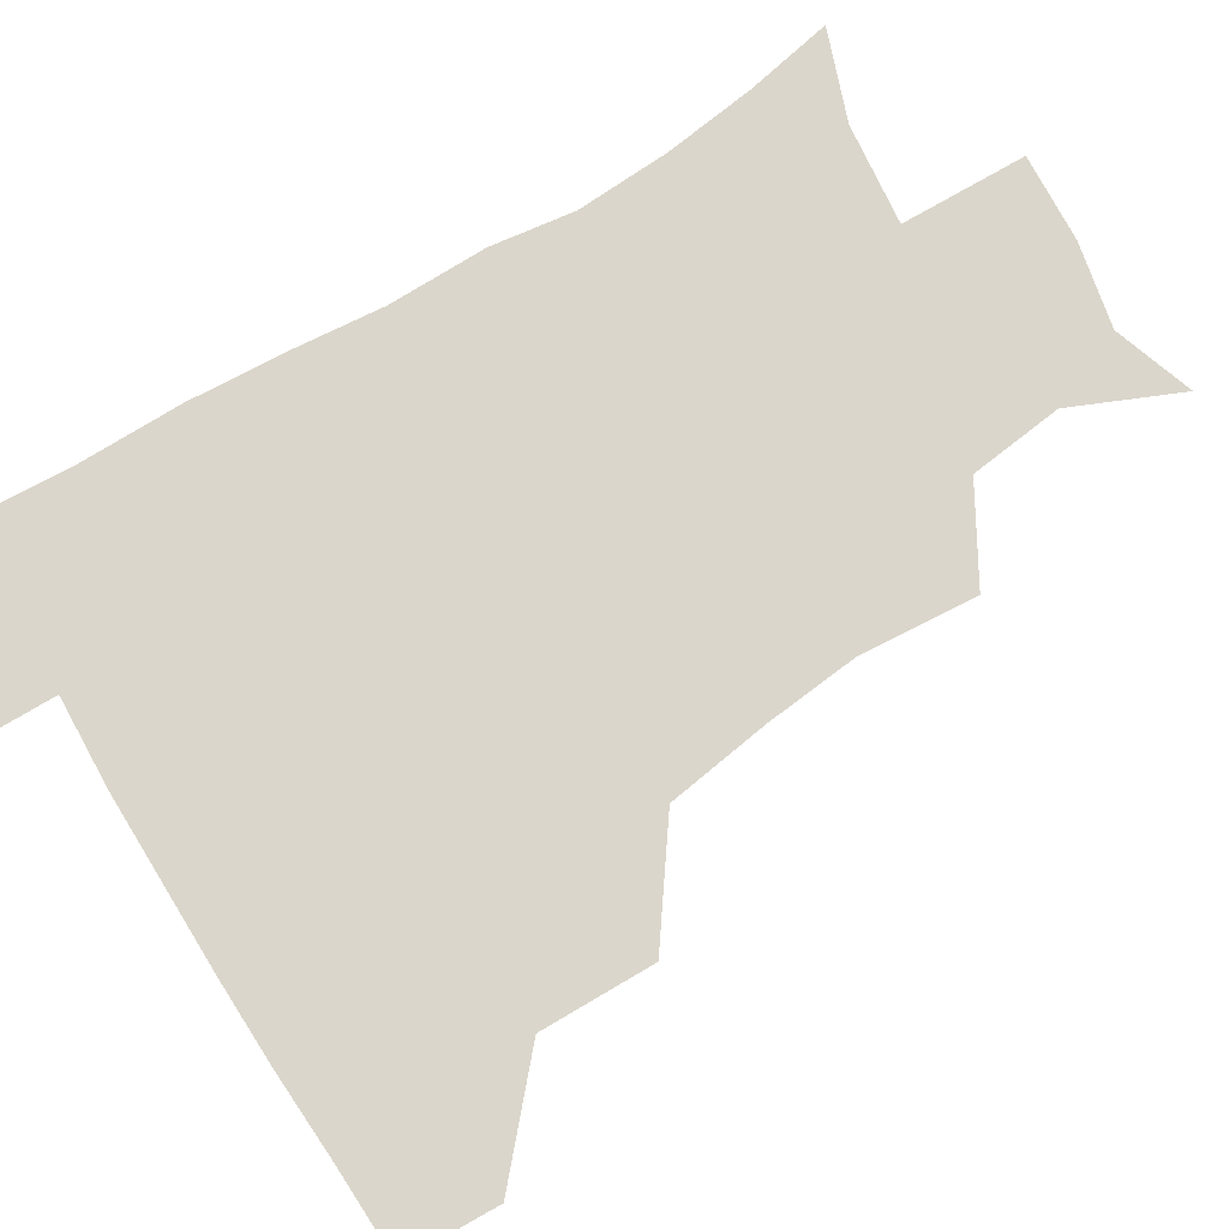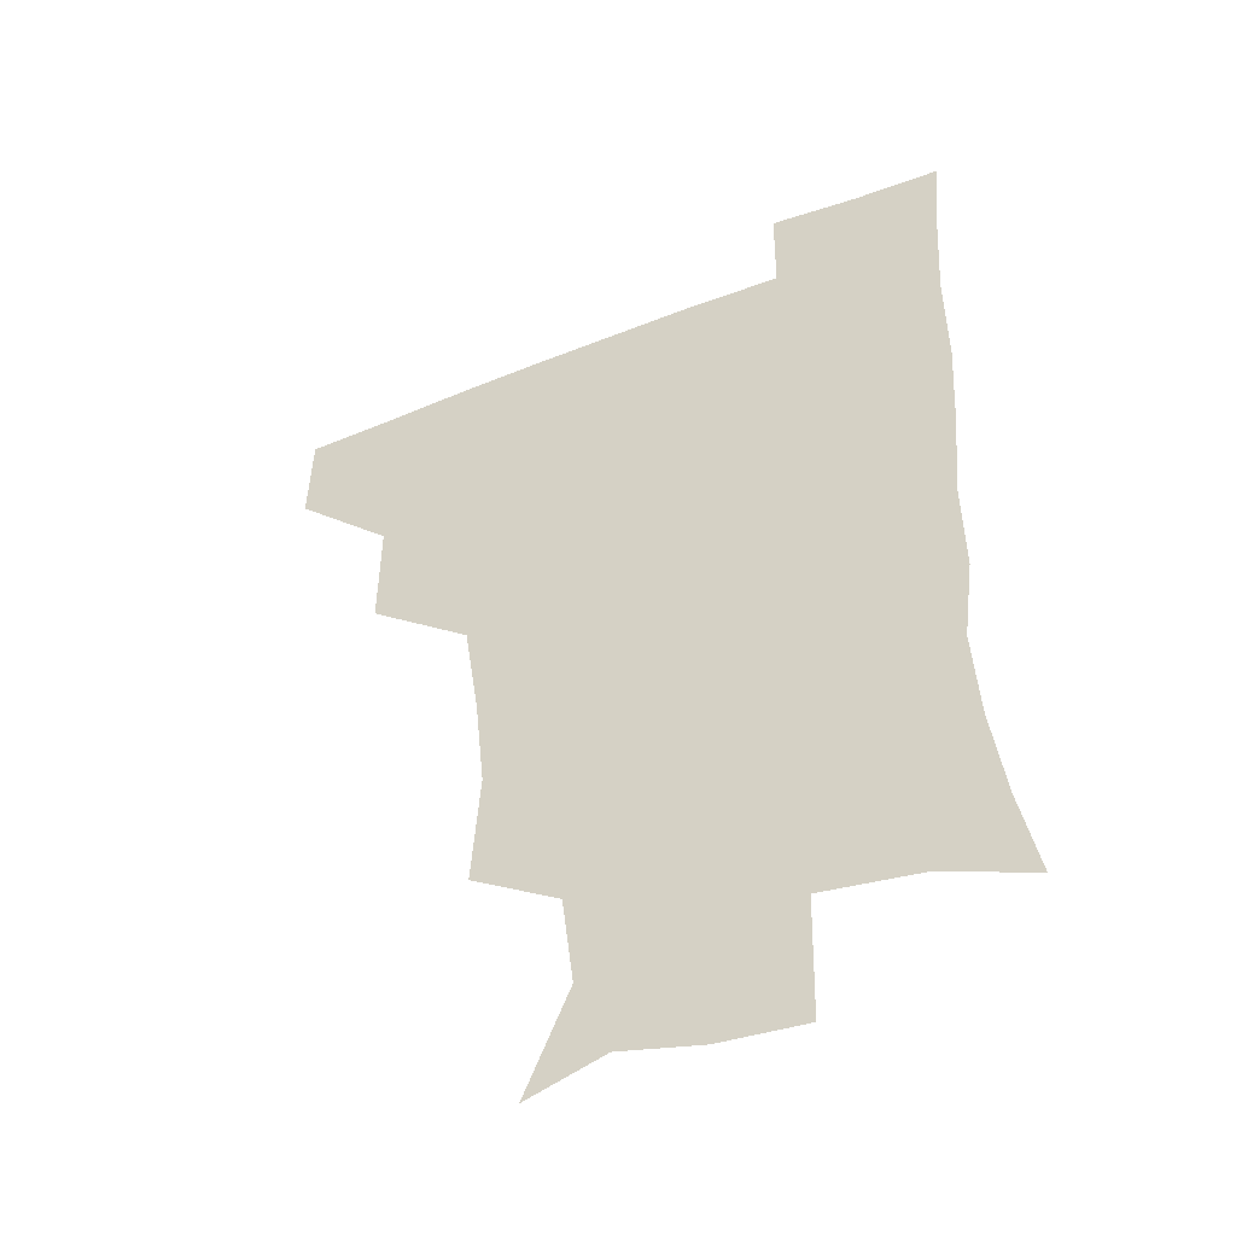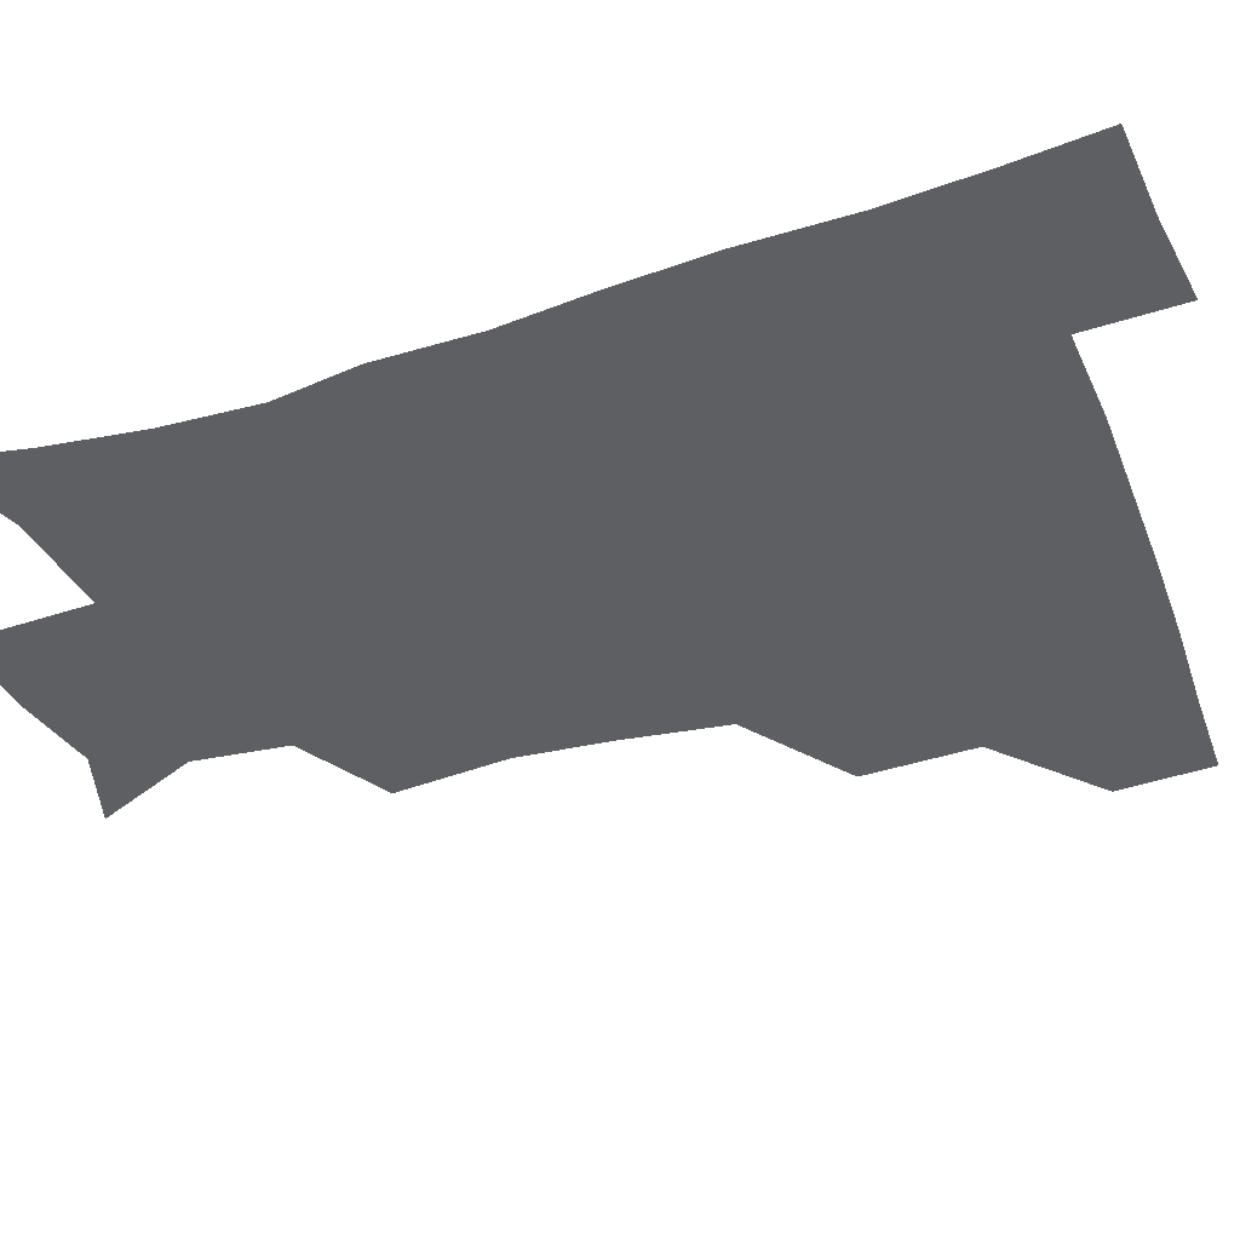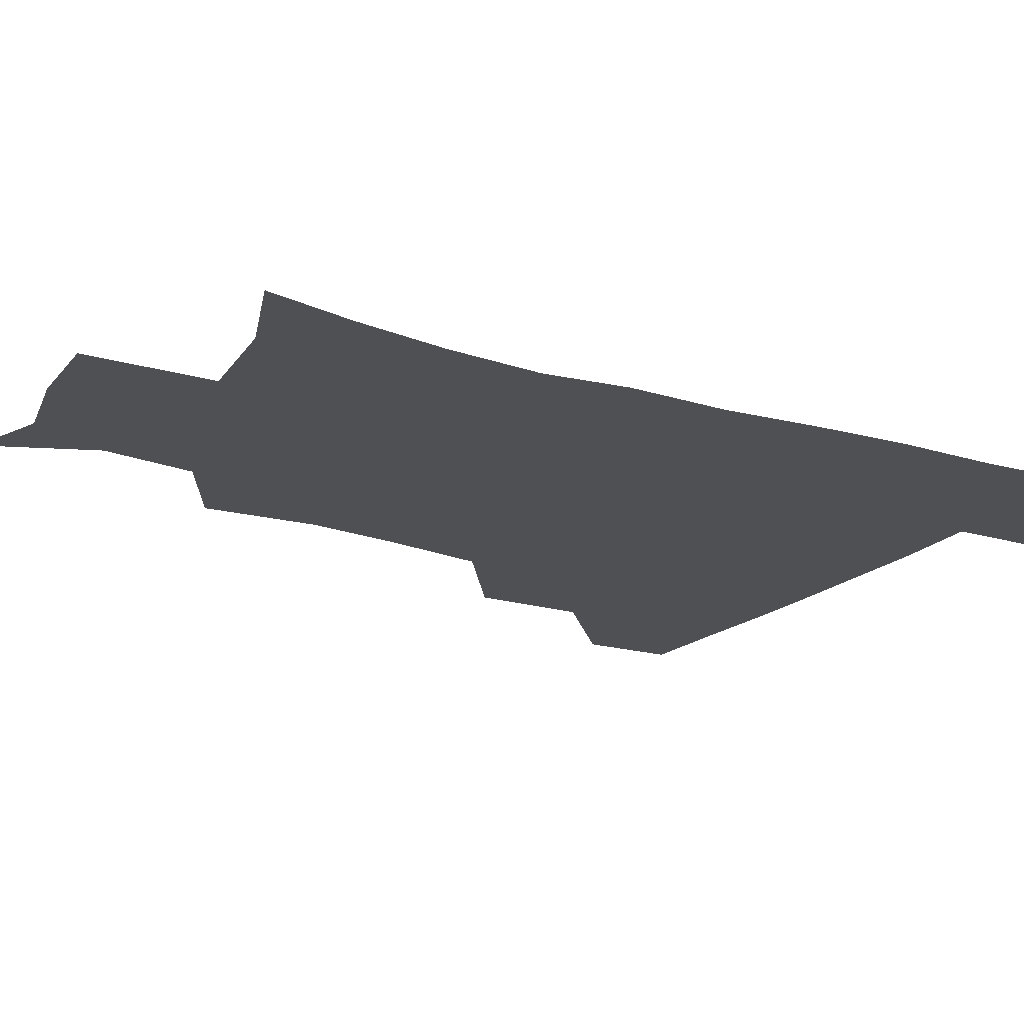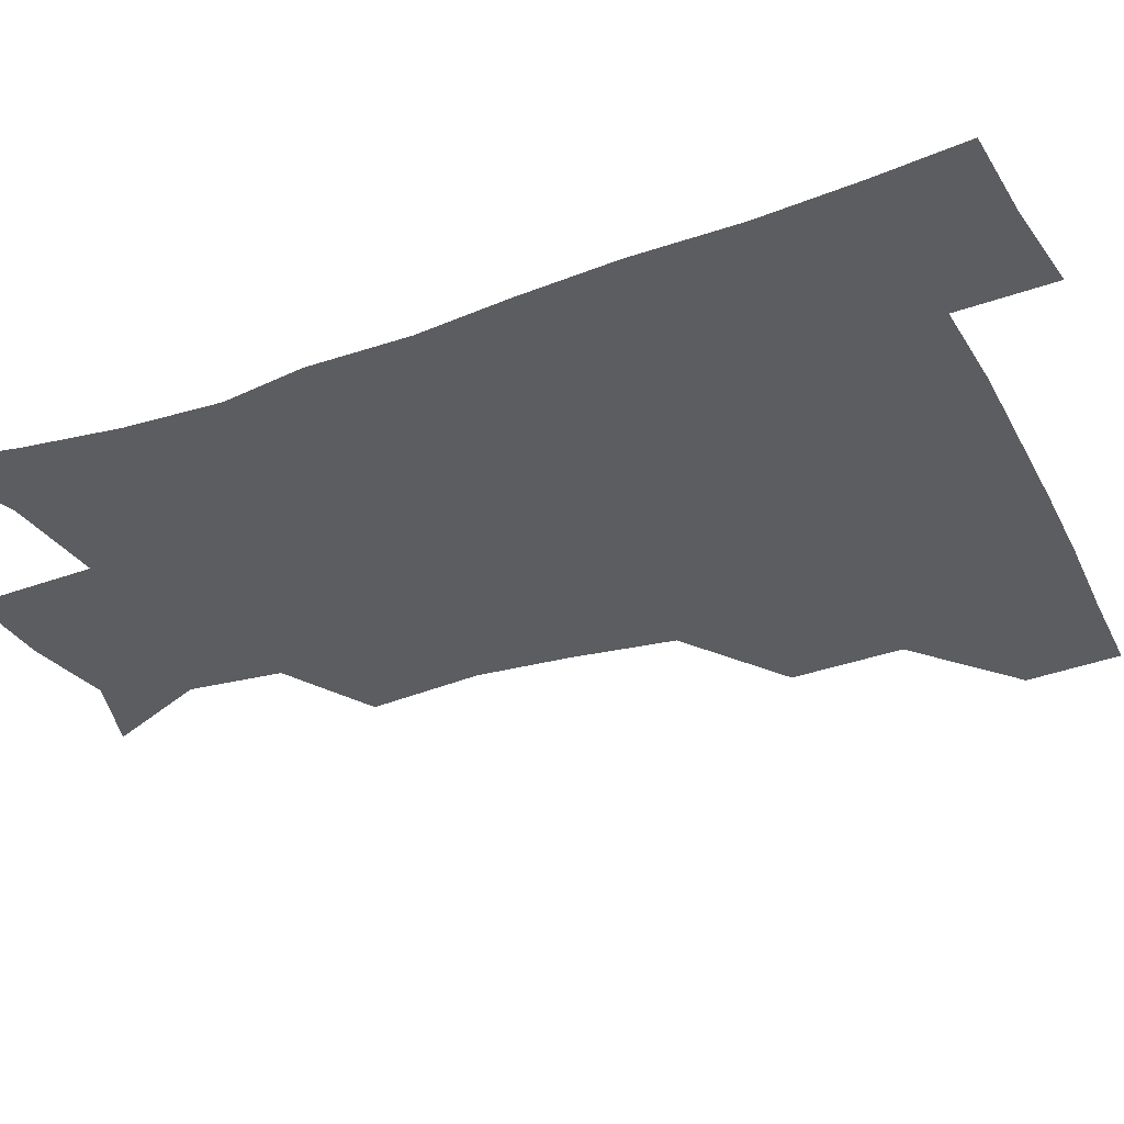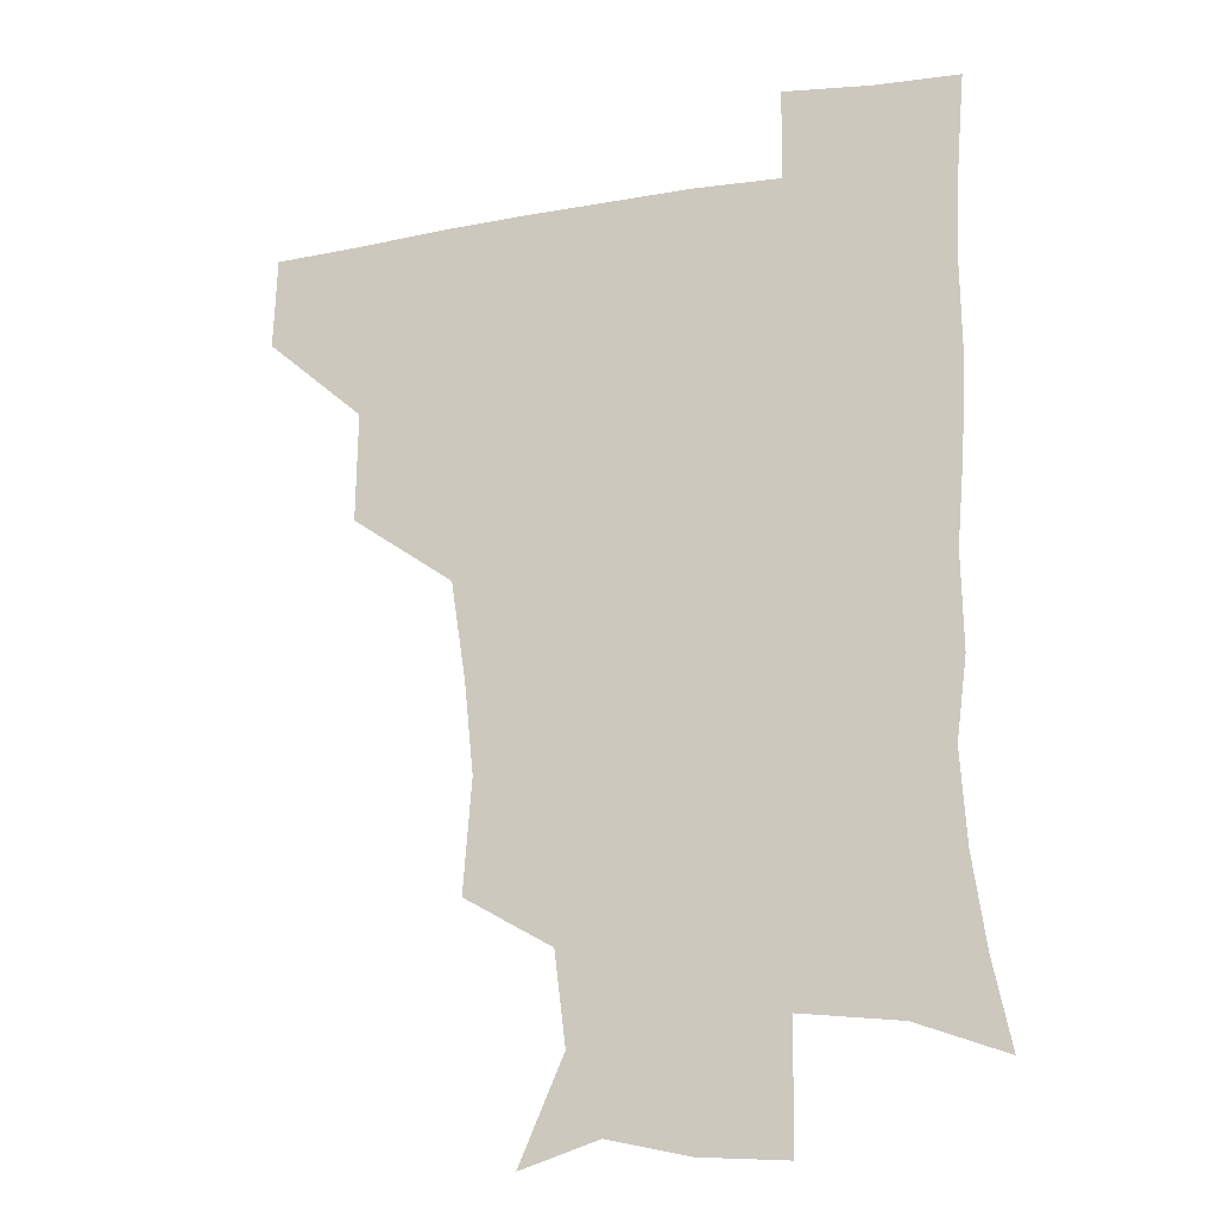
<metadata>
{"format":"obj","ext":"obj","renderer":"f3d","projection":"perspective","resolution":1024,"background":"white","views":[{"elev":73.6,"azim":-121.4,"up":"+Z"},{"elev":-46.0,"azim":24.6,"up":"+Y"},{"elev":-41.7,"azim":110.7,"up":"+Z"},{"elev":-19.0,"azim":59.6,"up":"+Z"},{"elev":-35.8,"azim":114.8,"up":"+Z"},{"elev":-18.8,"azim":18.4,"up":"+Y"}]}
</metadata>
<code>
v 480.8 448.3 0
v 481.9 479.7 0
v 513.5 381.2 0
v 514 418.6 0
v 513.8 450.6 0
v 512.3 480.6 0
v 553.8 252.7 0
v 556.7 291.1 0
v 553.5 322.1 0
v 548.4 356.2 0
v 545.9 392.1 0
v 544.9 422.9 0
v 544.6 452 0
v 542 482.1 0
v 572.5 169.1 0
v 587.8 204.1 0
v 584 235.1 0
v 581.5 270.4 0
v 580.9 304.7 0
v 577.9 332.8 0
v 575.6 364.8 0
v 574.8 396.6 0
v 574.5 425.7 0
v 573.4 453 0
v 571.4 482.8 0
v 599.2 177.6 0
v 609.5 213.2 0
v 607 243.7 0
v 606.5 279.7 0
v 605.4 309 0
v 603.9 338.6 0
v 603.2 368.8 0
v 602.6 397.7 0
v 602.5 425.8 0
v 602.5 453.4 0
v 600.8 482.9 0
v 627.4 171.3 0
v 632.6 217.3 0
v 632.1 249.5 0
v 631.2 280.1 0
v 630.4 310.8 0
v 630 338.4 0
v 629.7 370.6 0
v 630 398.8 0
v 630.6 426.7 0
v 631.4 453.8 0
v 630 483.1 0
v 656.8 169.2 0
v 657.6 211.3 0
v 656.6 247.3 0
v 655.5 280.6 0
v 655.5 309.7 0
v 656.2 337.3 0
v 655.9 369.1 0
v 657.1 397 0
v 658 426 0
v 659.1 454.3 0
v 660.5 481.8 0
v 660.7 513.3 0
v 691.5 207.2 0
v 683.5 242.8 0
v 680.5 274.8 0
v 680.3 304.7 0
v 681.5 333.9 0
v 682.7 363.4 0
v 683.1 394.7 0
v 685.3 423.2 0
v 686.3 453.2 0
v 688.8 480.6 0
v 690.4 510.2 0
v 721.7 195.8 0
v 715.6 225.3 0
v 711.2 256.3 0
v 709.2 287.7 0
v 712.8 315.4 0
v 712.3 348.6 0
v 714.9 379.7 0
v 716.6 411.9 0
v 716.1 446.9 0
v 717.9 478.8 0
v 720.4 508.8 0
f 4 5 1
f 1 5 2
f 5 6 2
f 10 11 3
f 3 11 4
f 11 12 4
f 4 12 5
f 12 13 5
f 5 13 6
f 13 14 6
f 17 18 7
f 7 18 8
f 18 19 8
f 8 19 9
f 19 20 9
f 9 20 10
f 20 21 10
f 10 21 11
f 21 22 11
f 11 22 12
f 22 23 12
f 12 23 13
f 23 24 13
f 13 24 14
f 24 25 14
f 15 26 16
f 26 27 16
f 16 27 17
f 27 28 17
f 17 28 18
f 28 29 18
f 18 29 19
f 29 30 19
f 19 30 20
f 30 31 20
f 20 31 21
f 31 32 21
f 21 32 22
f 32 33 22
f 22 33 23
f 33 34 23
f 23 34 24
f 34 35 24
f 24 35 25
f 35 36 25
f 26 37 27
f 37 38 27
f 27 38 28
f 38 39 28
f 28 39 29
f 39 40 29
f 29 40 30
f 40 41 30
f 30 41 31
f 41 42 31
f 31 42 32
f 42 43 32
f 32 43 33
f 43 44 33
f 33 44 34
f 44 45 34
f 34 45 35
f 45 46 35
f 35 46 36
f 46 47 36
f 37 48 38
f 48 49 38
f 38 49 39
f 49 50 39
f 39 50 40
f 50 51 40
f 40 51 41
f 51 52 41
f 41 52 42
f 52 53 42
f 42 53 43
f 53 54 43
f 43 54 44
f 54 55 44
f 44 55 45
f 55 56 45
f 45 56 46
f 56 57 46
f 46 57 47
f 57 58 47
f 49 60 50
f 60 61 50
f 50 61 51
f 61 62 51
f 51 62 52
f 62 63 52
f 52 63 53
f 63 64 53
f 53 64 54
f 64 65 54
f 54 65 55
f 65 66 55
f 55 66 56
f 66 67 56
f 56 67 57
f 67 68 57
f 57 68 58
f 68 69 58
f 58 69 59
f 69 70 59
f 60 71 61
f 71 72 61
f 61 72 62
f 72 73 62
f 62 73 63
f 73 74 63
f 63 74 64
f 74 75 64
f 64 75 65
f 75 76 65
f 65 76 66
f 76 77 66
f 66 77 67
f 77 78 67
f 67 78 68
f 78 79 68
f 68 79 69
f 79 80 69
f 69 80 70
f 80 81 70

</code>
